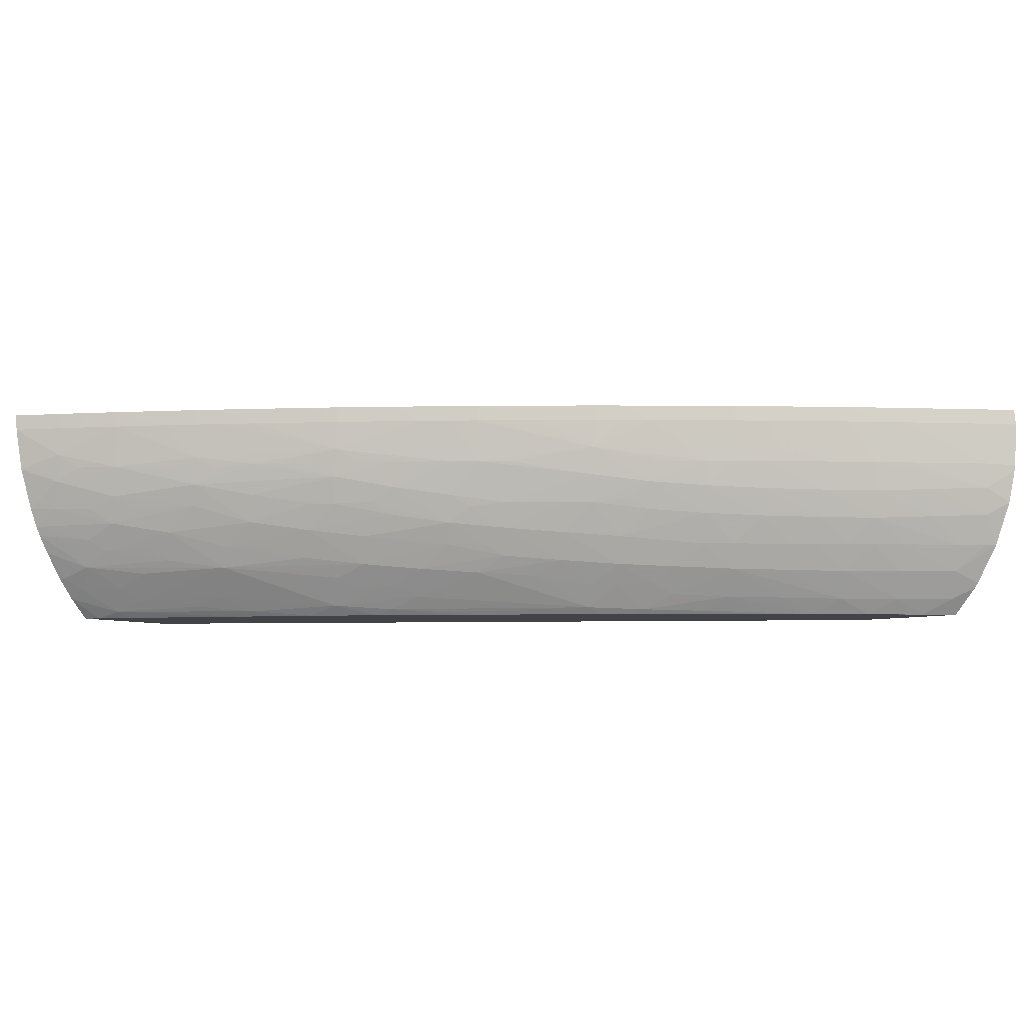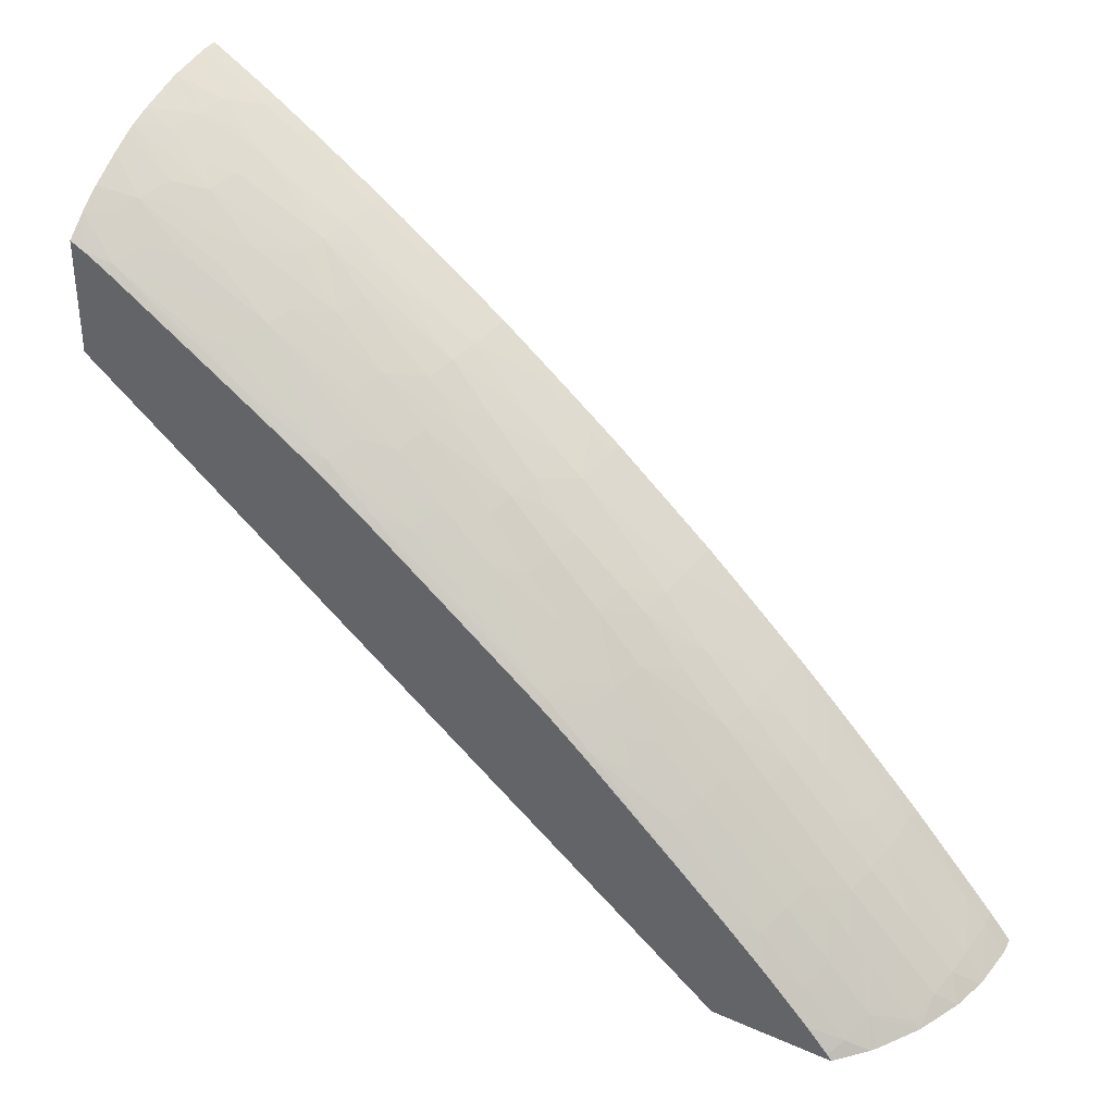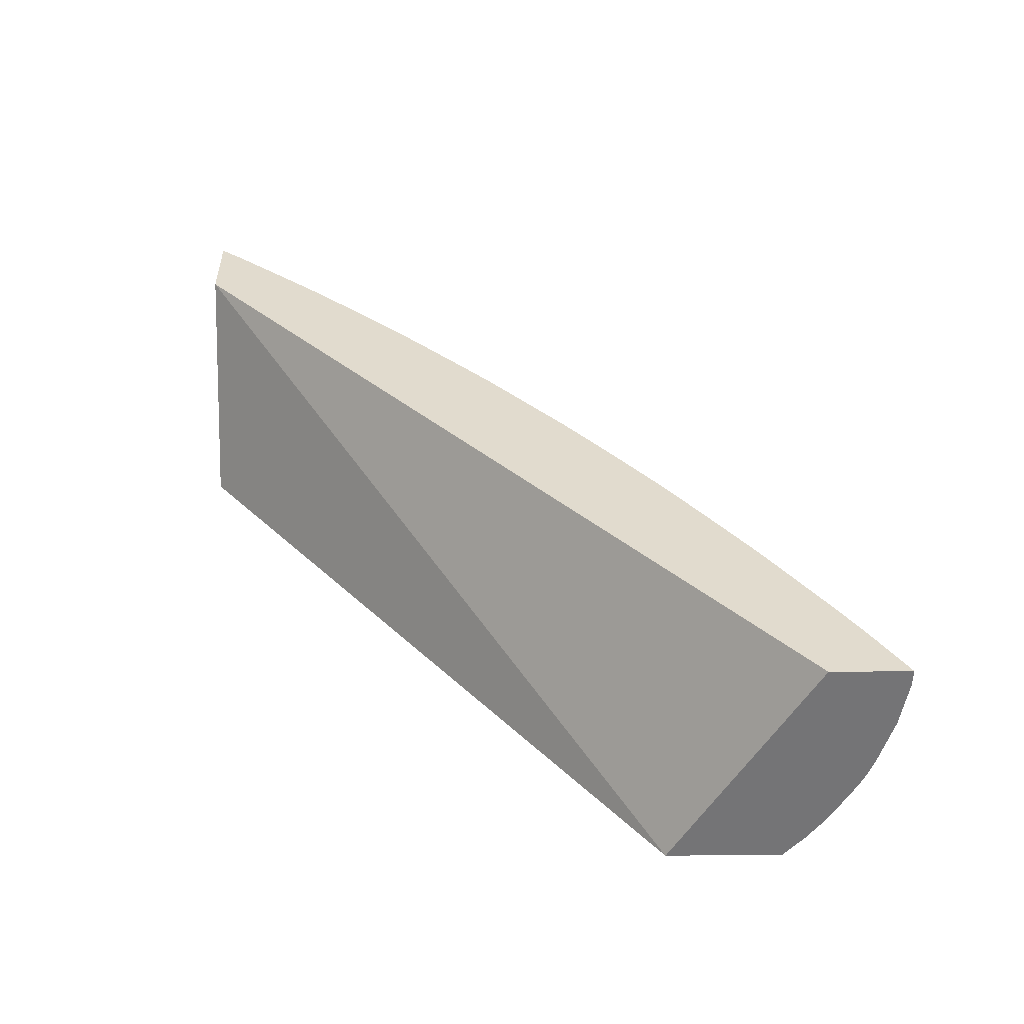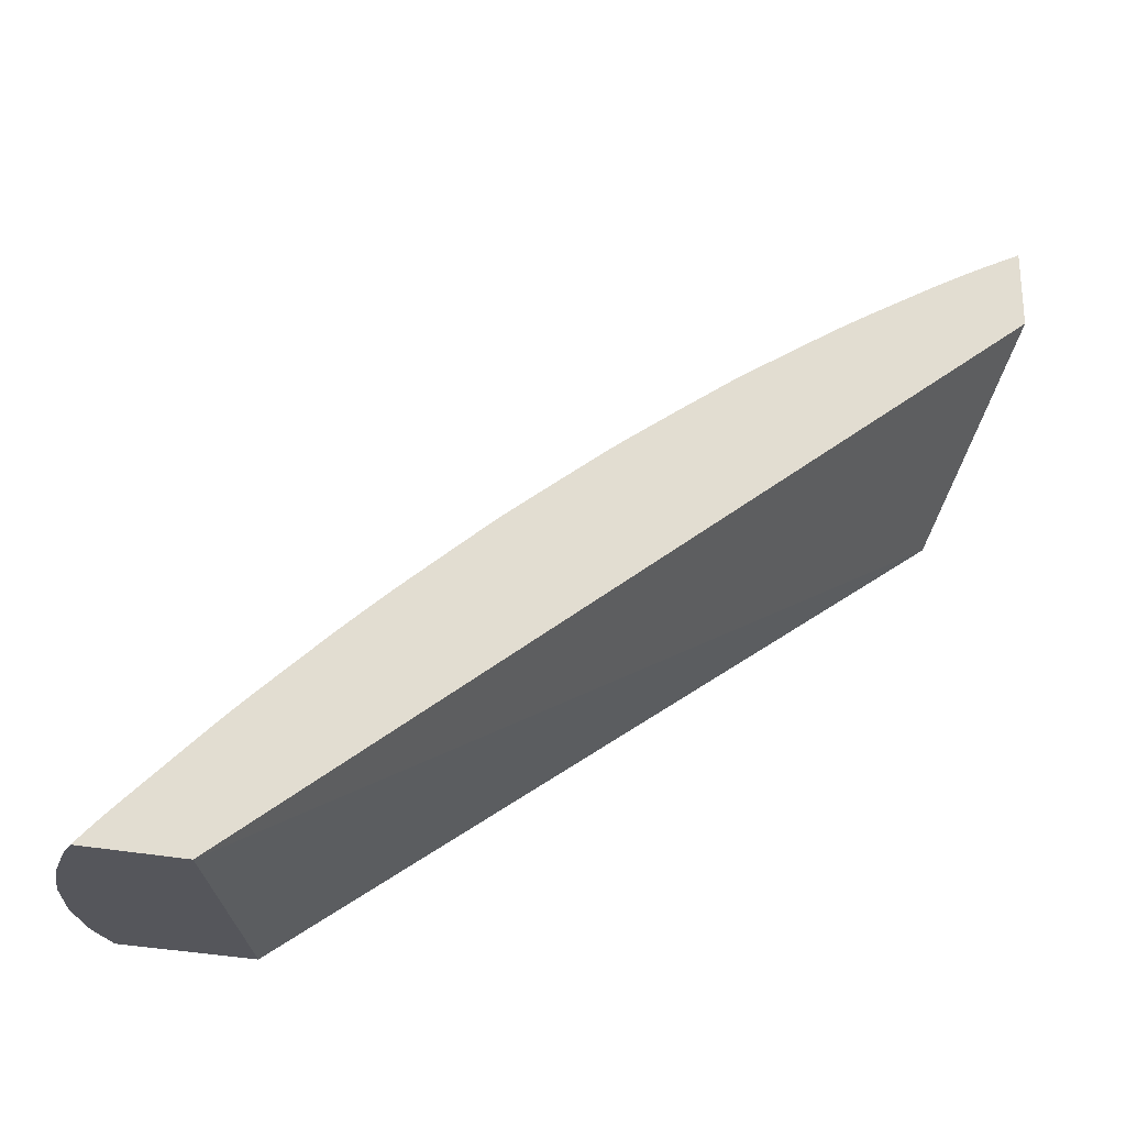
<metadata>
{"format":"obj","ext":"obj","renderer":"f3d","projection":"perspective","resolution":1024,"background":"white","views":[{"elev":-7.2,"azim":41.5,"up":"+Y"},{"elev":35.3,"azim":30.4,"up":"+Z"},{"elev":33.8,"azim":-90.8,"up":"+Y"},{"elev":-26.3,"azim":159.1,"up":"+Z"}]}
</metadata>
<code>
v 3.374 0.1877 1.201
v 3.43 0.3038 1.201
v 3.436 0.1877 1.201
v 3.032 0.1877 1.46
v 3.477 0.3038 1.201
v 3.032 0.3038 1.531
v 3.449 0.2028 1.201
v 3.434 0.1877 1.204
v 3.032 0.1877 1.518
v 3.471 0.3038 1.208
v 3.478 0.2954 1.201
v 3.032 0.3038 1.571
v 3.444 0.2118 1.214
v 3.438 0.1966 1.208
v 3.451 0.2055 1.201
v 3.423 0.1877 1.216
v 3.423 0.1877 1.216
v 3.033 0.1877 1.518
v 3.032 0.1987 1.529
v 3.466 0.3038 1.213
v 3.478 0.2951 1.201
v 3.467 0.2954 1.214
v 3.032 0.2954 1.571
v 3.04 0.3038 1.567
v 3.437 0.2265 1.229
v 3.425 0.2265 1.241
v 3.421 0.2116 1.237
v 3.43 0.2041 1.222
v 3.463 0.2265 1.201
v 3.459 0.2265 1.206
v 3.448 0.2265 1.218
v 3.415 0.1963 1.231
v 3.4 0.1877 1.239
v 3.04 0.1877 1.514
v 3.053 0.1912 1.511
v 3.041 0.2031 1.527
v 3.035 0.2104 1.536
v 3.032 0.2062 1.535
v 3.456 0.3038 1.225
v 3.477 0.2717 1.201
v 3.456 0.2954 1.225
v 3.466 0.2724 1.213
v 3.032 0.2724 1.567
v 3.053 0.2801 1.557
v 3.04 0.2954 1.566
v 3.055 0.2954 1.558
v 3.055 0.3038 1.558
v 3.417 0.2411 1.256
v 3.414 0.2265 1.253
v 3.398 0.2115 1.26
v 3.407 0.2039 1.245
v 3.463 0.2435 1.21
v 3.472 0.2501 1.201
v 3.472 0.2505 1.201
v 3.44 0.2422 1.233
v 3.392 0.1962 1.254
v 3.4 0.1877 1.239
v 3.04 0.1877 1.514
v 3.061 0.2041 1.516
v 3.05 0.1877 1.509
v 3.055 0.1877 1.505
v 3.113 0.1877 1.468
v 3.12 0.1877 1.464
v 3.122 0.1906 1.465
v 3.095 0.1936 1.485
v 3.068 0.1969 1.506
v 3.05 0.2162 1.532
v 3.032 0.2249 1.547
v 3.032 0.2096 1.537
v 3.434 0.3038 1.249
v 3.476 0.2689 1.201
v 3.445 0.2954 1.238
v 3.434 0.2954 1.249
v 3.455 0.2724 1.225
v 3.465 0.2588 1.212
v 3.032 0.2651 1.564
v 3.05 0.2648 1.555
v 3.041 0.2725 1.561
v 3.061 0.2725 1.549
v 3.081 0.2724 1.537
v 3.084 0.2954 1.539
v 3.066 0.2954 1.551
v 3.067 0.3038 1.551
v 3.42 0.2564 1.259
v 3.397 0.2566 1.282
v 3.394 0.2414 1.279
v 3.402 0.2265 1.264
v 3.391 0.2265 1.275
v 3.379 0.2265 1.286
v 3.375 0.2121 1.282
v 3.443 0.2575 1.235
v 3.472 0.2505 1.201
v 3.473 0.2513 1.201
v 3.369 0.1968 1.277
v 3.377 0.1877 1.261
v 3.352 0.2127 1.305
v 3.078 0.2122 1.512
v 3.125 0.1877 1.461
v 3.109 0.1987 1.481
v 3.15 0.1878 1.445
v 3.165 0.1931 1.44
v 3.109 0.2102 1.491
v 3.12 0.2148 1.487
v 3.093 0.2195 1.507
v 3.064 0.2249 1.528
v 3.057 0.2315 1.536
v 3.032 0.2346 1.553
v 3.422 0.3038 1.261
v 3.423 0.2954 1.261
v 3.433 0.2724 1.248
v 3.422 0.2724 1.26
v 3.032 0.2496 1.559
v 3.045 0.2495 1.552
v 3.064 0.2486 1.54
v 3.078 0.2557 1.535
v 3.12 0.2613 1.51
v 3.111 0.2703 1.518
v 3.093 0.2724 1.53
v 3.123 0.2766 1.511
v 3.085 0.3038 1.539
v 3.109 0.2954 1.523
v 3.41 0.2724 1.272
v 3.399 0.2724 1.283
v 3.387 0.2724 1.295
v 3.376 0.2724 1.306
v 3.374 0.2573 1.304
v 3.371 0.242 1.302
v 3.367 0.2265 1.298
v 3.345 0.1973 1.299
v 3.353 0.1888 1.284
v 3.354 0.1877 1.282
v 3.343 0.2265 1.32
v 3.328 0.2139 1.327
v 3.314 0.2052 1.332
v 3.321 0.1986 1.321
v 3.356 0.2265 1.309
v 3.149 0.1877 1.445
v 3.162 0.1877 1.437
v 3.182 0.1877 1.422
v 3.191 0.1909 1.419
v 3.206 0.1978 1.413
v 3.199 0.2047 1.424
v 3.179 0.2019 1.436
v 3.173 0.2084 1.446
v 3.147 0.2117 1.466
v 3.1 0.2348 1.511
v 3.188 0.2159 1.44
v 3.162 0.2198 1.461
v 3.125 0.2265 1.49
v 3.086 0.2269 1.516
v 3.032 0.2396 1.555
v 3.073 0.2404 1.532
v 3.411 0.3038 1.273
v 3.411 0.2954 1.273
v 3.032 0.2454 1.558
v 3.033 0.2495 1.558
v 3.085 0.2486 1.527
v 3.116 0.2495 1.507
v 3.133 0.2482 1.495
v 3.146 0.2551 1.489
v 3.188 0.2645 1.463
v 3.15 0.2724 1.492
v 3.131 0.2703 1.504
v 3.125 0.2954 1.513
v 3.19 0.2798 1.465
v 3.136 0.2954 1.505
v 3.109 0.3038 1.524
v 3.125 0.3038 1.513
v 3.4 0.2954 1.284
v 3.388 0.2954 1.296
v 3.377 0.2954 1.307
v 3.365 0.2954 1.319
v 3.364 0.2724 1.318
v 3.351 0.2587 1.327
v 3.361 0.2503 1.314
v 3.348 0.2434 1.324
v 3.33 0.1896 1.306
v 3.306 0.1903 1.328
v 3.351 0.1877 1.285
v 3.308 0.2305 1.353
v 3.332 0.2265 1.33
v 3.316 0.2243 1.343
v 3.304 0.2152 1.349
v 3.298 0.2036 1.345
v 3.188 0.1877 1.418
v 3.193 0.1877 1.414
v 3.217 0.1877 1.396
v 3.216 0.1891 1.398
v 3.282 0.1915 1.35
v 3.239 0.2108 1.398
v 3.214 0.2131 1.419
v 3.142 0.2398 1.486
v 3.231 0.2265 1.415
v 3.201 0.2247 1.436
v 3.194 0.2312 1.445
v 3.178 0.2255 1.453
v 3.168 0.2351 1.465
v 3.137 0.2265 1.482
v 3.4 0.3038 1.284
v 3.173 0.2495 1.468
v 3.184 0.2495 1.46
v 3.213 0.2584 1.442
v 3.216 0.2724 1.444
v 3.199 0.2723 1.456
v 3.179 0.2723 1.471
v 3.162 0.2724 1.483
v 3.227 0.2724 1.435
v 3.242 0.2724 1.423
v 3.229 0.2954 1.436
v 3.218 0.2954 1.445
v 3.203 0.2954 1.457
v 3.192 0.2954 1.466
v 3.178 0.2954 1.476
v 3.164 0.2954 1.485
v 3.153 0.2954 1.494
v 3.136 0.3038 1.505
v 3.388 0.3038 1.296
v 3.377 0.3038 1.307
v 3.365 0.3038 1.319
v 3.358 0.3038 1.325
v 3.353 0.3038 1.329
v 3.353 0.2954 1.33
v 3.352 0.2724 1.328
v 3.327 0.2608 1.349
v 3.324 0.2456 1.346
v 3.331 0.1877 1.302
v 3.304 0.1877 1.327
v 3.308 0.1877 1.323
v 3.325 0.1877 1.308
v 3.285 0.1877 1.343
v 3.3 0.1877 1.33
v 3.3 0.2495 1.369
v 3.284 0.2328 1.375
v 3.279 0.2175 1.371
v 3.287 0.2036 1.354
v 3.272 0.1877 1.353
v 3.279 0.1877 1.348
v 3.264 0.2089 1.377
v 3.254 0.22 1.392
v 3.235 0.2383 1.418
v 3.219 0.2265 1.423
v 3.247 0.2272 1.402
v 3.209 0.2431 1.439
v 3.201 0.2502 1.448
v 3.238 0.2536 1.421
v 3.253 0.2724 1.414
v 3.244 0.2954 1.425
v 3.229 0.3038 1.436
v 3.218 0.3038 1.445
v 3.203 0.3038 1.457
v 3.192 0.3038 1.466
v 3.178 0.3038 1.476
v 3.164 0.3038 1.485
v 3.153 0.3038 1.494
v 3.341 0.3038 1.341
v 3.334 0.3038 1.348
v 3.341 0.2954 1.341
v 3.33 0.2954 1.352
v 3.305 0.2801 1.373
v 3.34 0.2724 1.34
v 3.328 0.2724 1.35
v 3.303 0.2648 1.371
v 3.316 0.2517 1.356
v 3.288 0.2495 1.378
v 3.26 0.2353 1.396
v 3.246 0.2474 1.412
v 3.263 0.2495 1.399
v 3.267 0.2724 1.403
v 3.255 0.2954 1.416
v 3.244 0.3038 1.425
v 3.329 0.3038 1.351
v 3.317 0.2954 1.363
v 3.317 0.3038 1.363
v 3.305 0.3038 1.373
v 3.305 0.2954 1.373
v 3.292 0.2954 1.385
v 3.28 0.2954 1.395
v 3.294 0.2724 1.38
v 3.255 0.3038 1.416
v 3.292 0.3038 1.384
v 3.28 0.3038 1.395
f 1 2 5
f 1 5 11
f 1 11 21
f 1 21 40
f 1 40 71
f 1 71 93
f 1 93 92
f 1 92 53
f 1 53 29
f 1 29 15
f 1 15 7
f 1 7 3
f 1 3 8
f 1 8 17
f 1 17 33
f 1 33 57
f 1 57 95
f 1 95 131
f 1 131 179
f 1 179 226
f 1 226 229
f 1 229 228
f 1 228 227
f 1 227 231
f 1 231 230
f 1 230 237
f 1 237 236
f 1 236 187
f 1 187 186
f 1 186 185
f 1 185 139
f 1 139 138
f 1 138 137
f 1 137 98
f 1 98 63
f 1 63 62
f 1 62 61
f 1 61 60
f 1 60 58
f 1 58 34
f 1 34 18
f 1 18 9
f 1 9 4
f 1 4 2
f 2 4 6
f 2 6 12
f 2 12 24
f 2 24 47
f 2 47 83
f 2 83 120
f 2 120 167
f 2 167 168
f 2 168 216
f 2 216 254
f 2 254 253
f 2 253 252
f 2 252 251
f 2 251 250
f 2 250 249
f 2 249 248
f 2 248 270
f 2 270 279
f 2 279 281
f 2 281 280
f 2 280 274
f 2 274 273
f 2 273 271
f 2 271 256
f 2 256 255
f 2 255 221
f 2 221 220
f 2 220 219
f 2 219 218
f 2 218 217
f 2 217 199
f 2 199 153
f 2 153 108
f 2 108 70
f 2 70 39
f 2 39 20
f 2 20 10
f 2 10 5
f 3 7 8
f 4 9 19
f 4 19 38
f 4 38 69
f 4 69 68
f 4 68 107
f 4 107 151
f 4 151 155
f 4 155 112
f 4 112 76
f 4 76 43
f 4 43 23
f 4 23 12
f 4 12 6
f 5 10 11
f 7 13 14
f 7 14 8
f 7 15 13
f 8 14 16
f 8 16 17
f 9 18 19
f 10 20 11
f 11 20 22
f 11 22 21
f 12 23 45
f 12 45 24
f 13 25 26
f 13 26 27
f 13 27 28
f 13 28 14
f 13 15 29
f 13 29 30
f 13 30 31
f 13 31 25
f 14 28 32
f 14 32 16
f 16 32 33
f 16 33 17
f 18 34 19
f 19 34 35
f 19 35 36
f 19 36 37
f 19 37 38
f 20 39 22
f 21 22 40
f 22 39 41
f 22 41 42
f 22 42 40
f 23 43 44
f 23 44 45
f 24 45 46
f 24 46 47
f 25 31 48
f 25 48 26
f 26 48 49
f 26 49 27
f 27 49 50
f 27 50 51
f 27 51 32
f 27 32 28
f 29 52 30
f 29 53 54
f 29 54 52
f 30 52 31
f 31 55 48
f 31 52 55
f 32 51 56
f 32 56 33
f 33 56 57
f 34 58 35
f 35 59 36
f 35 58 60
f 35 60 61
f 35 61 62
f 35 62 63
f 35 63 64
f 35 64 65
f 35 65 66
f 35 66 59
f 36 59 67
f 36 67 37
f 37 67 68
f 37 68 69
f 37 69 38
f 39 70 41
f 40 42 71
f 41 72 42
f 41 70 72
f 42 72 73
f 42 73 74
f 42 74 75
f 42 75 71
f 43 76 77
f 43 77 78
f 43 78 44
f 44 46 45
f 44 78 77
f 44 77 79
f 44 79 80
f 44 80 81
f 44 81 82
f 44 82 46
f 46 82 47
f 47 82 83
f 48 55 84
f 48 84 85
f 48 85 86
f 48 86 87
f 48 87 49
f 49 87 50
f 50 87 88
f 50 88 89
f 50 89 90
f 50 90 56
f 50 56 51
f 52 54 75
f 52 75 91
f 52 91 84
f 52 84 55
f 53 92 54
f 54 92 93
f 54 93 71
f 54 71 75
f 56 94 95
f 56 95 57
f 56 90 96
f 56 96 94
f 59 66 97
f 59 97 67
f 63 98 64
f 64 99 65
f 64 98 100
f 64 100 101
f 64 101 99
f 65 99 66
f 66 99 102
f 66 102 103
f 66 103 97
f 67 97 103
f 67 103 104
f 67 104 105
f 67 105 106
f 67 106 107
f 67 107 68
f 70 73 72
f 70 108 73
f 73 109 110
f 73 110 74
f 73 108 109
f 74 110 75
f 75 110 111
f 75 111 91
f 76 112 77
f 77 112 113
f 77 113 114
f 77 114 115
f 77 115 80
f 77 80 79
f 80 115 116
f 80 116 117
f 80 117 118
f 80 118 119
f 80 119 81
f 81 120 83
f 81 83 82
f 81 119 121
f 81 121 120
f 84 91 111
f 84 111 122
f 84 122 85
f 85 123 124
f 85 124 125
f 85 125 126
f 85 126 86
f 85 122 123
f 86 88 87
f 86 126 127
f 86 127 88
f 88 127 89
f 89 127 128
f 89 128 90
f 90 128 96
f 94 96 129
f 94 129 95
f 95 129 130
f 95 130 131
f 96 132 133
f 96 133 134
f 96 134 135
f 96 135 129
f 96 128 136
f 96 136 132
f 98 137 100
f 99 101 103
f 99 103 102
f 100 137 138
f 100 138 101
f 101 138 139
f 101 139 140
f 101 140 141
f 101 141 142
f 101 142 143
f 101 143 144
f 101 144 145
f 101 145 103
f 103 146 104
f 103 145 147
f 103 147 148
f 103 148 149
f 103 149 146
f 104 146 150
f 104 150 105
f 105 150 146
f 105 146 106
f 106 151 107
f 106 146 152
f 106 152 151
f 108 153 109
f 109 153 154
f 109 154 111
f 109 111 110
f 111 154 122
f 112 155 156
f 112 156 113
f 113 156 155
f 113 155 151
f 113 151 152
f 113 152 114
f 114 152 115
f 115 152 157
f 115 157 158
f 115 158 116
f 116 119 117
f 116 158 159
f 116 159 160
f 116 160 161
f 116 161 162
f 116 162 163
f 116 163 119
f 117 119 118
f 119 164 121
f 119 163 162
f 119 162 165
f 119 165 166
f 119 166 164
f 120 121 167
f 121 164 168
f 121 168 167
f 122 154 169
f 122 169 170
f 122 170 123
f 123 170 171
f 123 171 124
f 124 171 125
f 125 171 172
f 125 172 173
f 125 173 126
f 126 173 174
f 126 174 175
f 126 175 127
f 127 175 176
f 127 176 136
f 127 136 128
f 129 177 130
f 129 135 178
f 129 178 177
f 130 177 131
f 131 177 179
f 132 136 176
f 132 176 180
f 132 180 181
f 132 181 182
f 132 182 133
f 133 182 183
f 133 183 134
f 134 183 184
f 134 184 178
f 134 178 135
f 139 185 140
f 140 185 186
f 140 186 187
f 140 187 188
f 140 188 189
f 140 189 141
f 141 190 191
f 141 191 142
f 141 189 190
f 142 191 147
f 142 147 143
f 143 147 144
f 144 147 145
f 146 149 192
f 146 192 158
f 146 158 152
f 147 191 193
f 147 193 194
f 147 194 195
f 147 195 196
f 147 196 148
f 148 196 197
f 148 197 198
f 148 198 149
f 149 198 197
f 149 197 192
f 152 158 157
f 153 199 154
f 154 199 169
f 158 192 159
f 159 192 160
f 160 192 200
f 160 200 201
f 160 201 161
f 161 201 202
f 161 202 203
f 161 203 204
f 161 204 165
f 161 165 205
f 161 205 206
f 161 206 162
f 162 206 165
f 164 166 168
f 165 204 203
f 165 203 207
f 165 207 208
f 165 208 209
f 165 209 210
f 165 210 211
f 165 211 212
f 165 212 213
f 165 213 214
f 165 214 215
f 165 215 166
f 165 206 205
f 166 215 216
f 166 216 168
f 169 199 217
f 169 217 170
f 170 217 218
f 170 218 171
f 171 218 219
f 171 219 172
f 172 219 220
f 172 220 221
f 172 221 222
f 172 222 173
f 173 222 223
f 173 223 174
f 174 223 224
f 174 224 176
f 174 176 175
f 176 224 225
f 176 225 180
f 177 226 179
f 177 178 226
f 178 227 228
f 178 228 229
f 178 229 226
f 178 184 189
f 178 189 230
f 178 230 231
f 178 231 227
f 180 183 182
f 180 182 181
f 180 225 232
f 180 232 233
f 180 233 183
f 183 233 234
f 183 234 235
f 183 235 184
f 184 235 189
f 187 236 188
f 188 236 189
f 189 236 237
f 189 237 230
f 189 235 238
f 189 238 190
f 190 238 234
f 190 234 239
f 190 239 191
f 191 239 193
f 192 197 200
f 193 240 195
f 193 195 241
f 193 241 194
f 193 239 242
f 193 242 240
f 194 241 195
f 195 240 243
f 195 243 197
f 195 197 196
f 197 243 201
f 197 201 200
f 201 243 244
f 201 244 202
f 202 244 240
f 202 240 245
f 202 245 208
f 202 208 207
f 202 207 203
f 208 245 246
f 208 246 247
f 208 247 209
f 209 248 249
f 209 249 210
f 209 247 270
f 209 270 248
f 210 249 250
f 210 250 211
f 211 250 251
f 211 251 212
f 212 251 252
f 212 252 213
f 213 252 253
f 213 253 214
f 214 253 254
f 214 254 215
f 215 254 216
f 221 255 222
f 222 255 256
f 222 256 257
f 222 257 223
f 223 257 258
f 223 258 259
f 223 259 260
f 223 260 224
f 224 261 259
f 224 259 262
f 224 262 232
f 224 232 263
f 224 263 225
f 224 260 261
f 225 263 232
f 232 264 233
f 232 262 264
f 233 264 265
f 233 265 234
f 234 265 239
f 234 238 235
f 239 265 242
f 240 244 243
f 240 242 265
f 240 265 266
f 240 266 245
f 245 266 267
f 245 267 246
f 246 267 262
f 246 262 268
f 246 268 259
f 246 259 269
f 246 269 247
f 247 269 279
f 247 279 270
f 256 271 258
f 256 258 257
f 258 272 259
f 258 271 273
f 258 273 274
f 258 274 272
f 259 275 276
f 259 276 277
f 259 277 269
f 259 268 278
f 259 278 262
f 259 261 260
f 259 272 275
f 262 278 268
f 262 267 264
f 264 267 265
f 265 267 266
f 269 277 279
f 272 274 275
f 274 280 275
f 275 280 276
f 276 280 281
f 276 281 279
f 276 279 277

</code>
